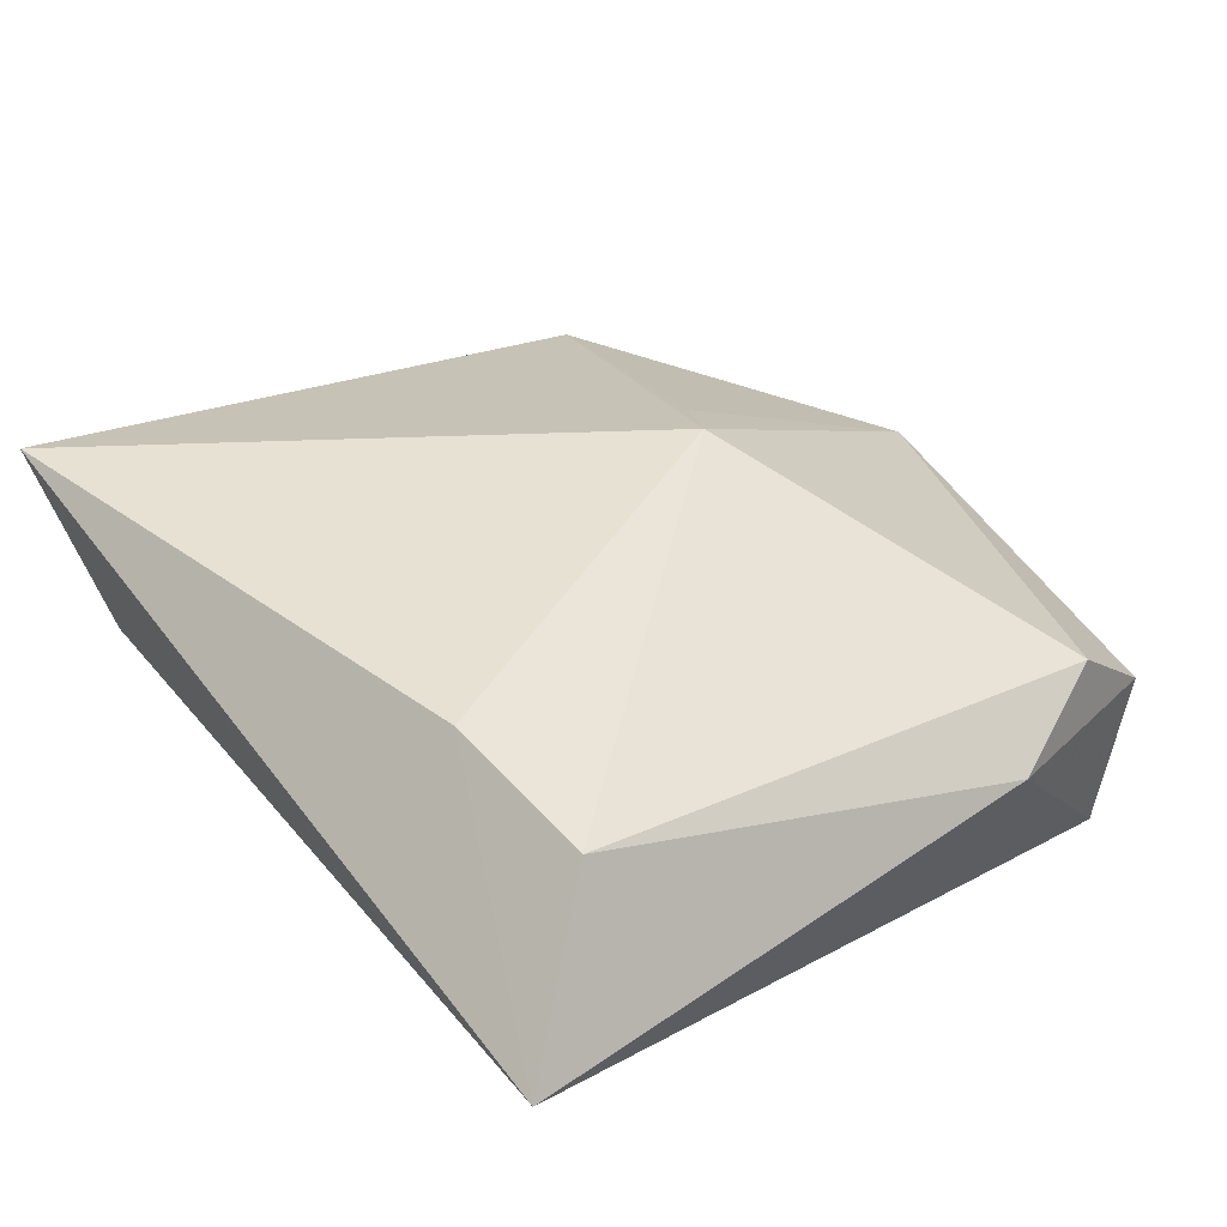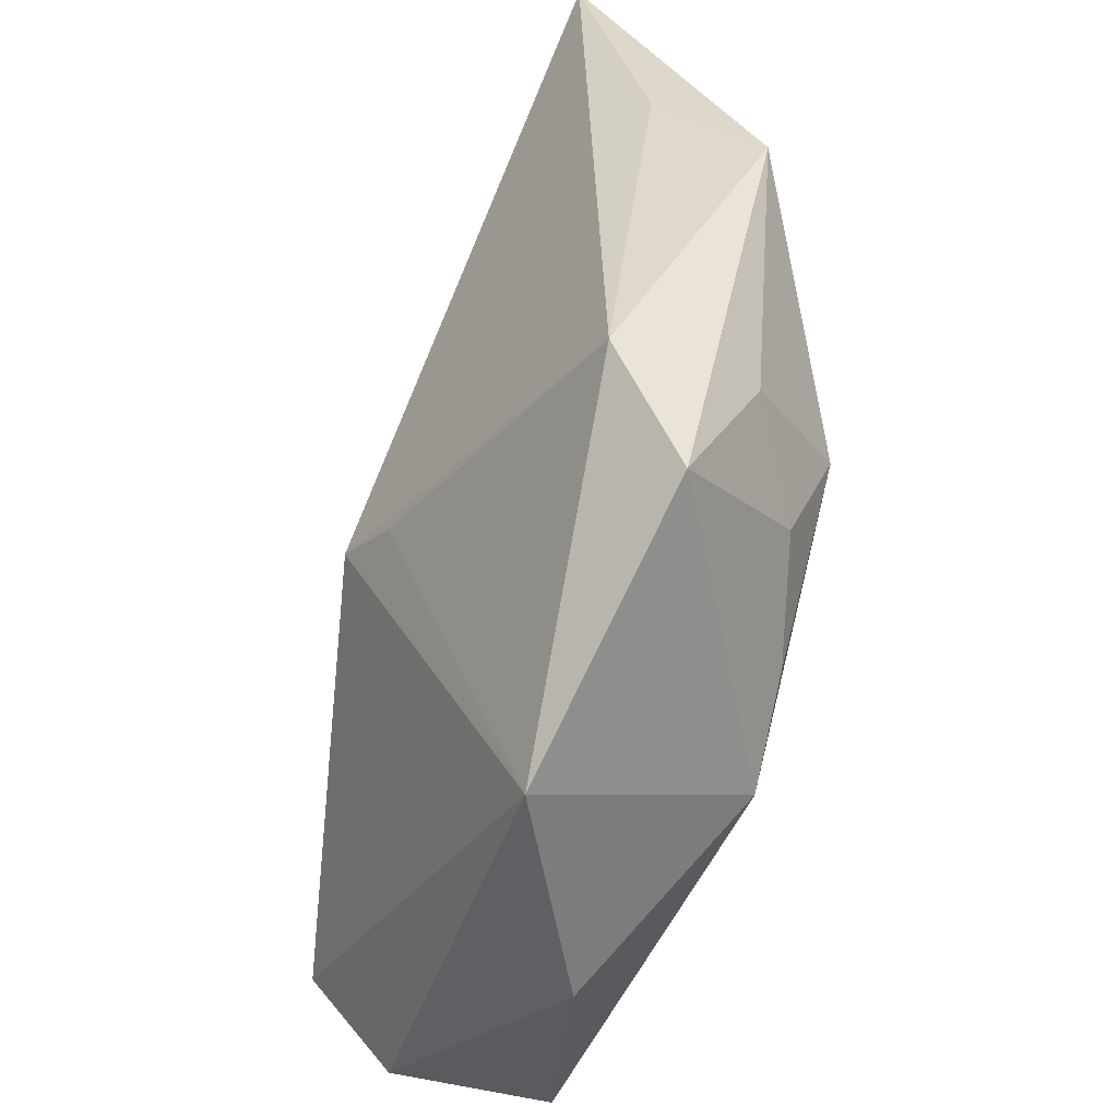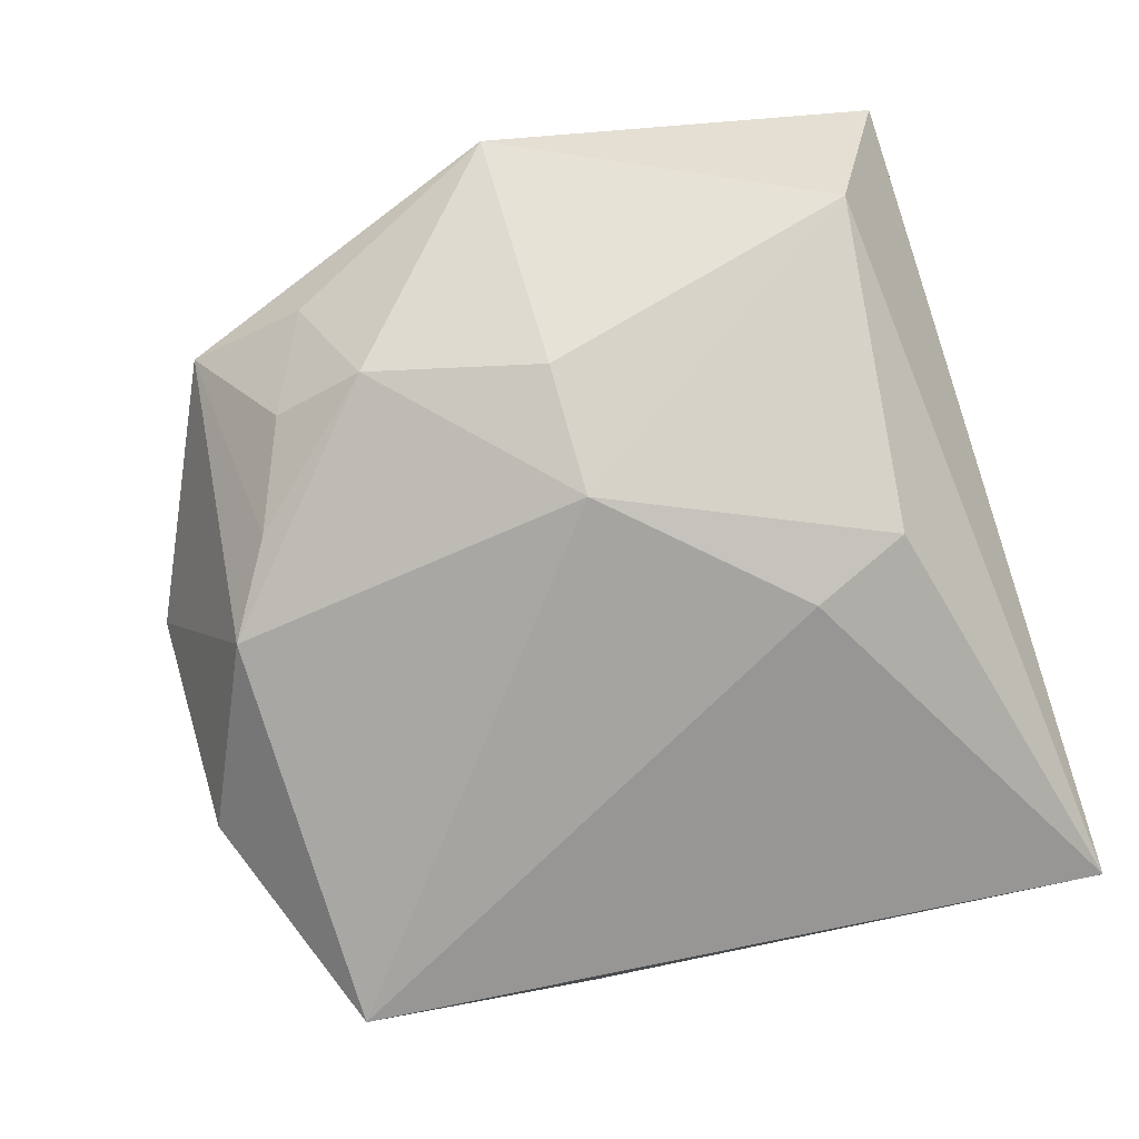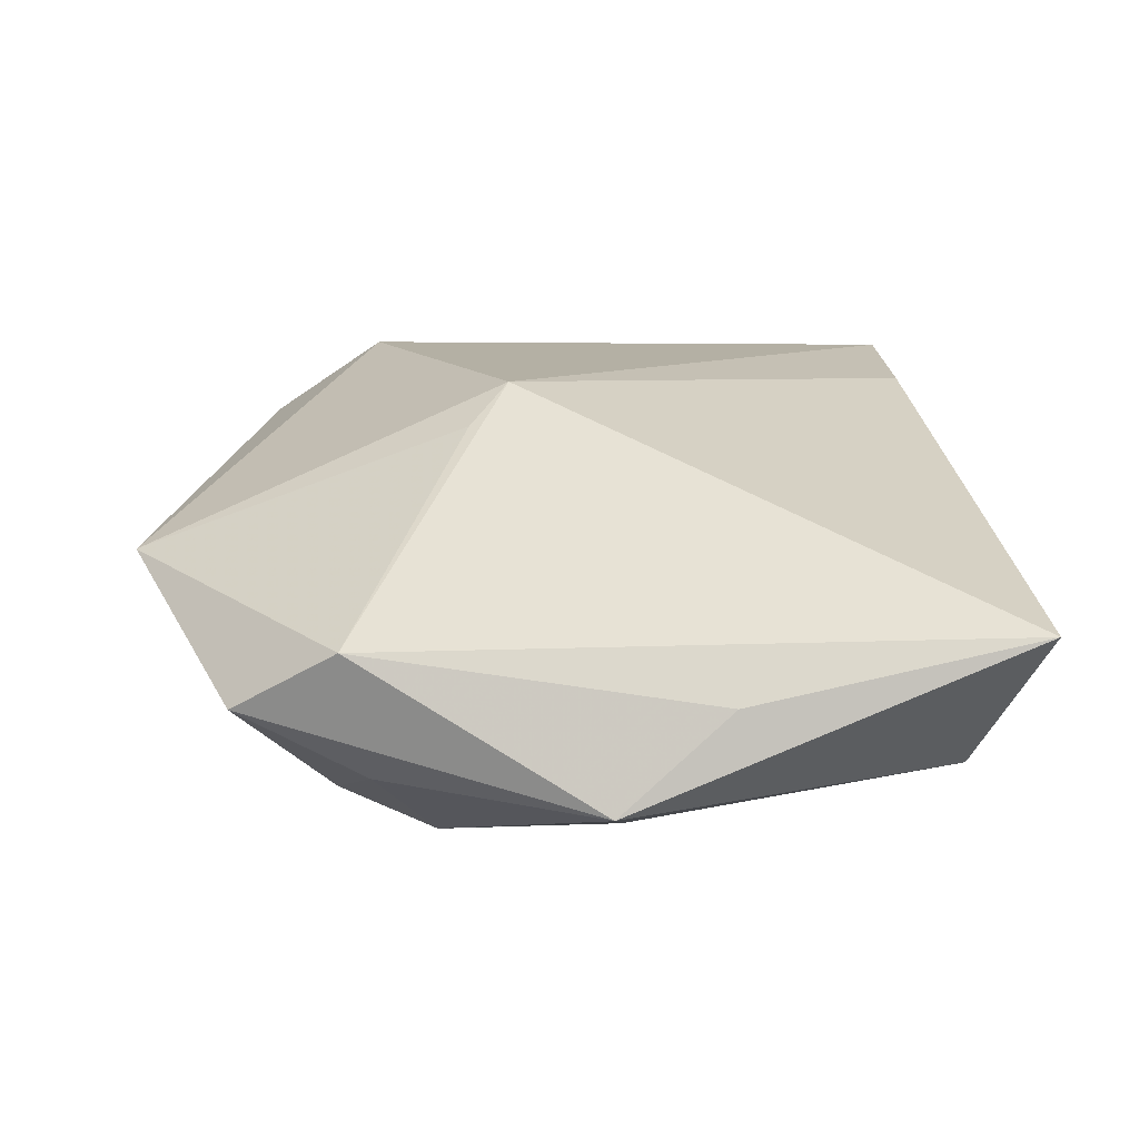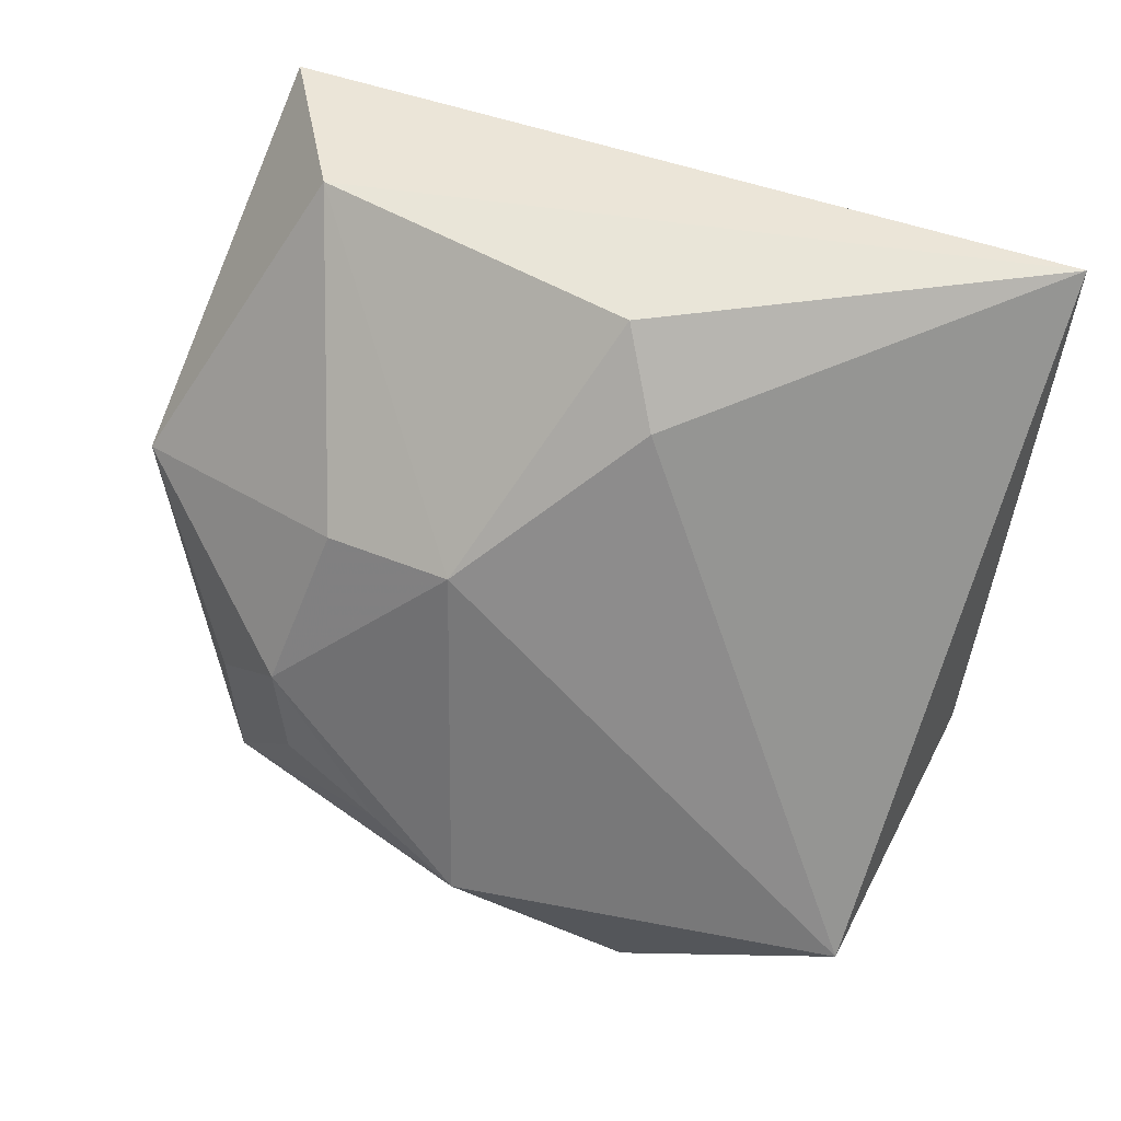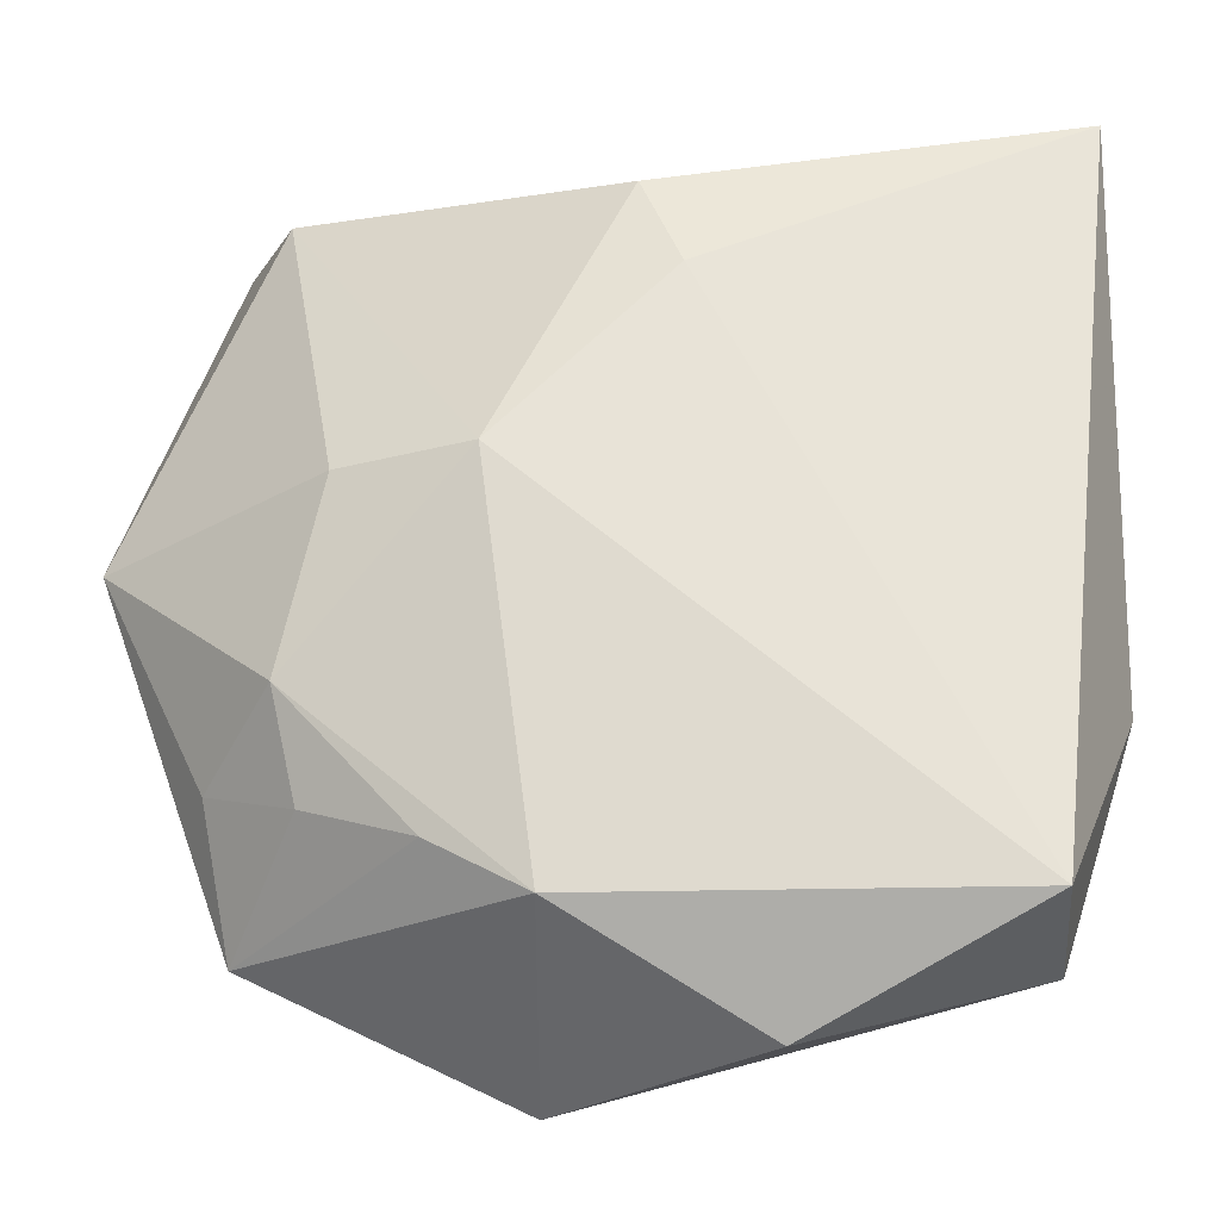
<metadata>
{"format":"obj","ext":"obj","renderer":"f3d","projection":"perspective","resolution":1024,"background":"white","views":[{"elev":25.6,"azim":-129.3,"up":"+Z"},{"elev":-55.0,"azim":59.5,"up":"+Y"},{"elev":-73.3,"azim":107.2,"up":"+Z"},{"elev":36.2,"azim":90.4,"up":"+Z"},{"elev":-64.3,"azim":171.3,"up":"+Z"},{"elev":-26.6,"azim":176.4,"up":"+Y"}]}
</metadata>
<code>
v -0.0339 0.02997 0.004752
v -0.0383 0.03825 -0.01135
v 0.0384 0.01158 0.01302
v -0.03516 -0.02372 0.004125
v 0.02662 -0.02361 -0.005901
v -0.01924 0.03067 0.009562
v -0.03187 -0.03456 -0.002425
v 0.01358 0.002507 -0.01723
v 0.001073 0.02868 -0.01451
v 0.03427 -0.01967 0.001609
v 0.003337 -0.01198 0.01804
v 0.008726 -0.03278 -0.01347
v 0.03336 -0.02183 0.01476
v 0.04393 0.001389 0.00558
v 0.01719 -0.02763 -0.01092
v -0.00232 0.01936 -0.01723
v 0.03425 0.03825 0.01748
v 0.02975 0.03259 -4.154e-05
v 0.02501 0.00244 -0.01179
v -0.009913 -0.04203 -0.007706
v 0.02884 -0.01447 -0.009073
v 0.007388 -0.04355 0.006743
v -0.00296 -0.008451 0.01903
v 0.03185 -0.0319 0.007301
v -0.0391 -0.0126 -0.001787
v -0.0296 -0.03274 -0.01723
f 4 22 23
f 13 17 23
f 2 25 1
f 25 4 1
f 1 4 23
f 2 17 18
f 18 9 2
f 8 9 18
f 16 9 8
f 2 9 16
f 26 16 8
f 26 25 2
f 2 16 26
f 23 22 11
f 11 13 23
f 22 13 11
f 14 18 17
f 24 13 22
f 10 14 24
f 24 14 13
f 6 17 2
f 2 1 6
f 23 17 6
f 6 1 23
f 22 4 7
f 7 4 25
f 25 26 7
f 17 13 3
f 3 14 17
f 13 14 3
f 8 18 19
f 18 14 19
f 22 7 20
f 20 7 26
f 12 24 22
f 22 20 12
f 12 20 26
f 12 26 8
f 21 14 10
f 21 19 14
f 8 19 21
f 21 12 8
f 10 24 5
f 5 21 10
f 12 21 15
f 21 5 15
f 24 12 15
f 15 5 24

</code>
